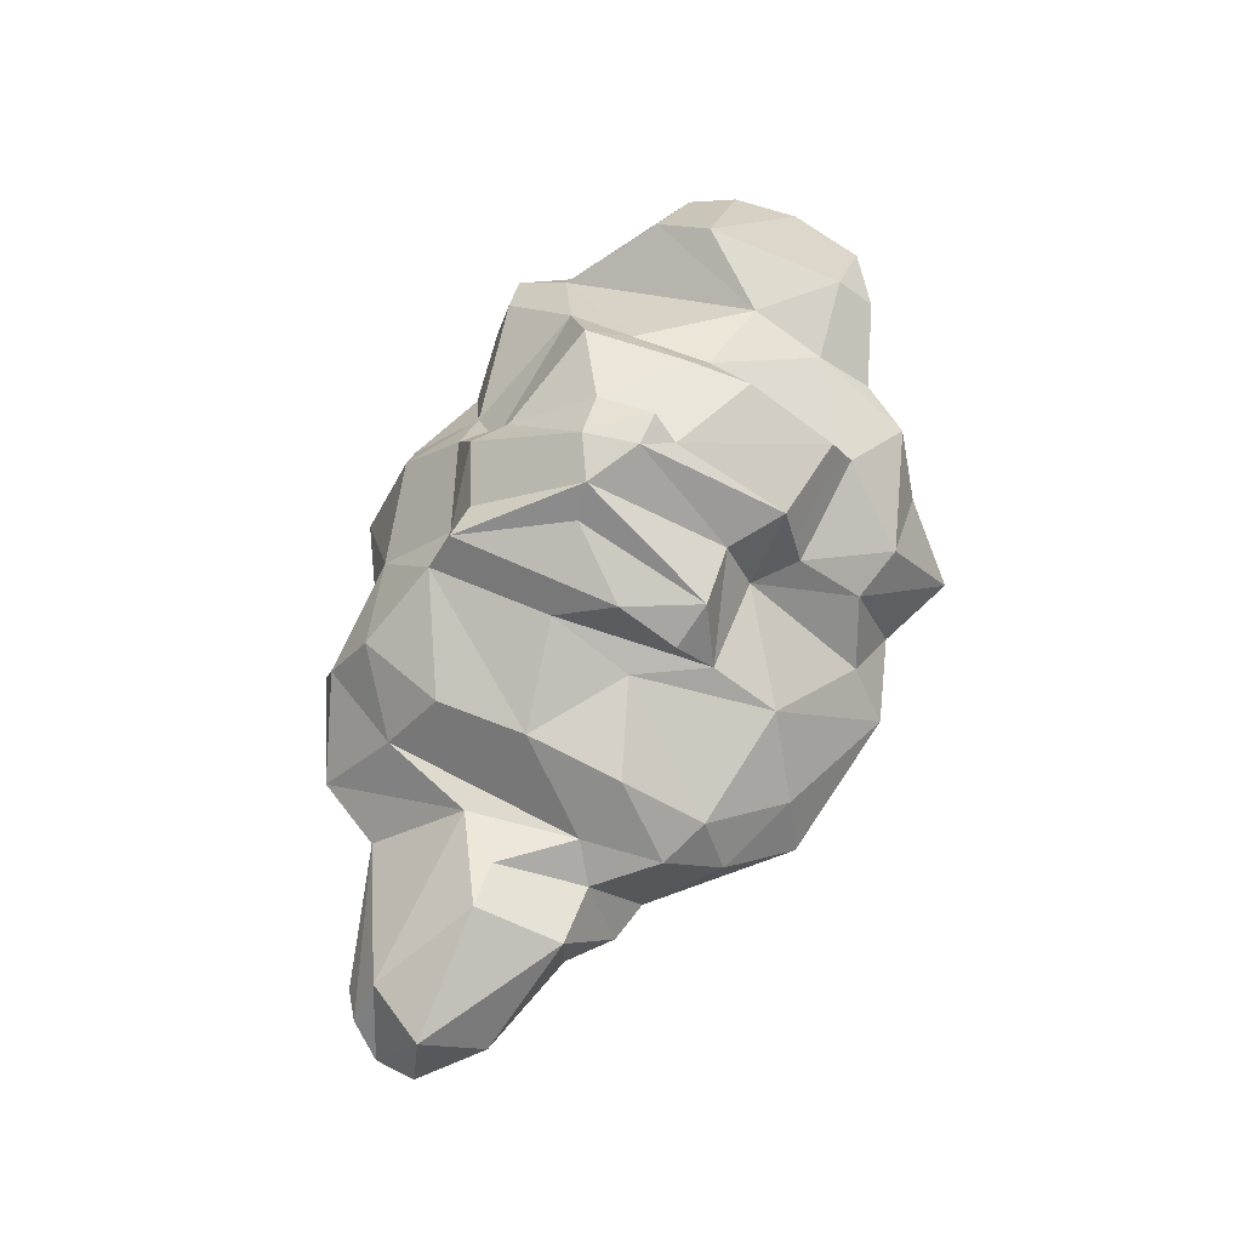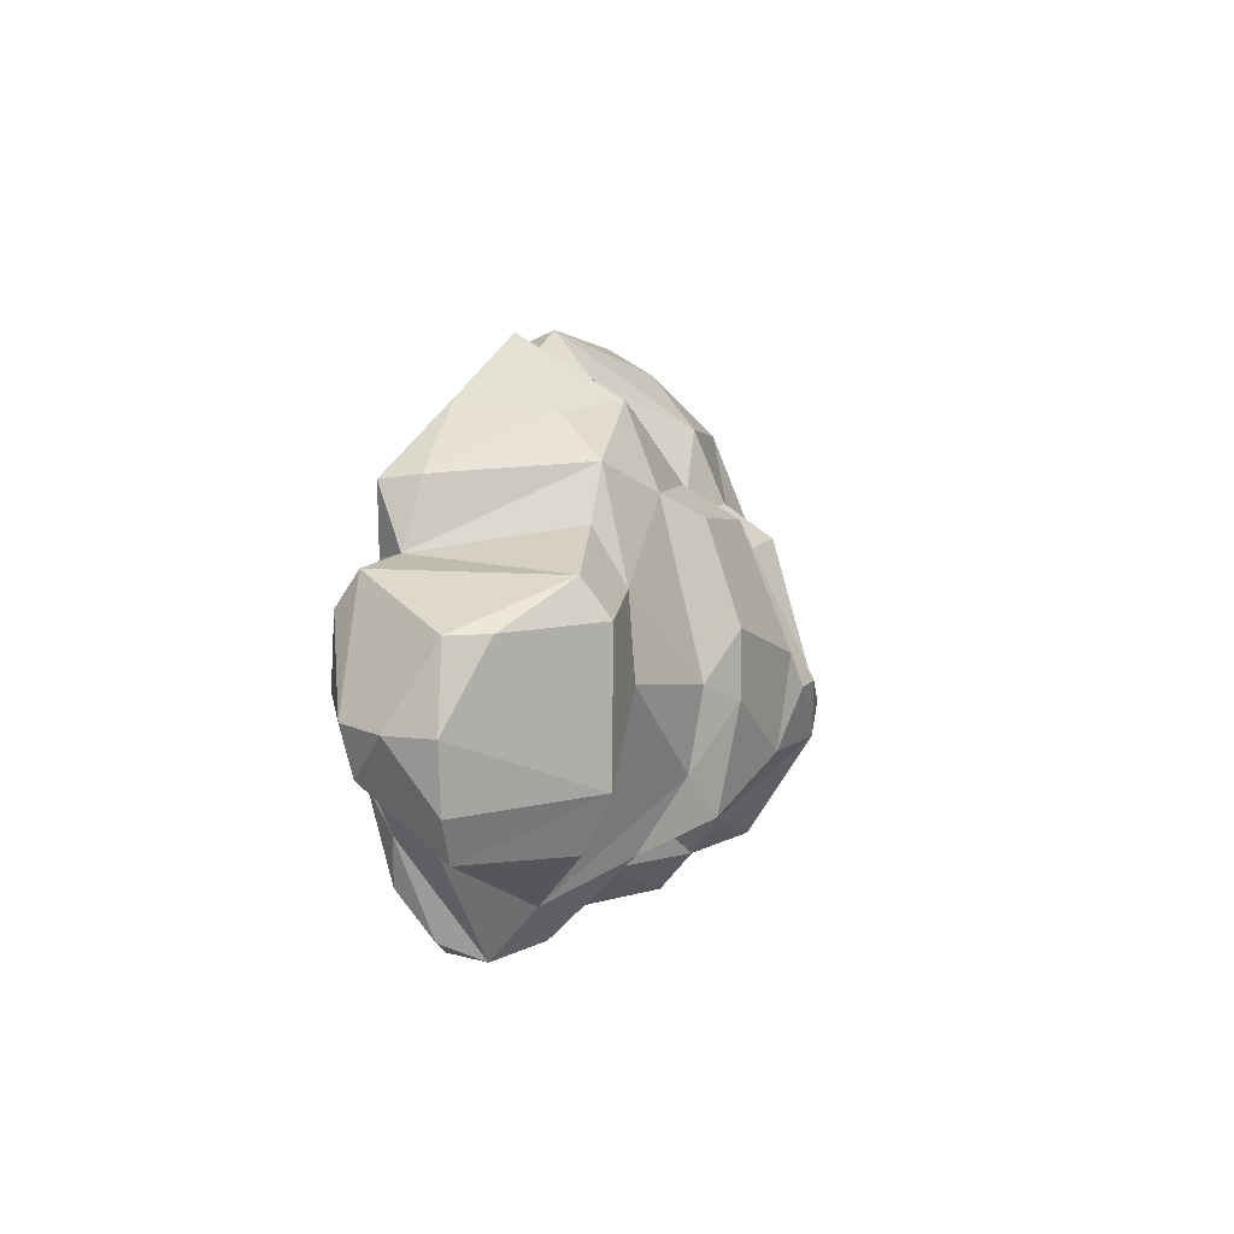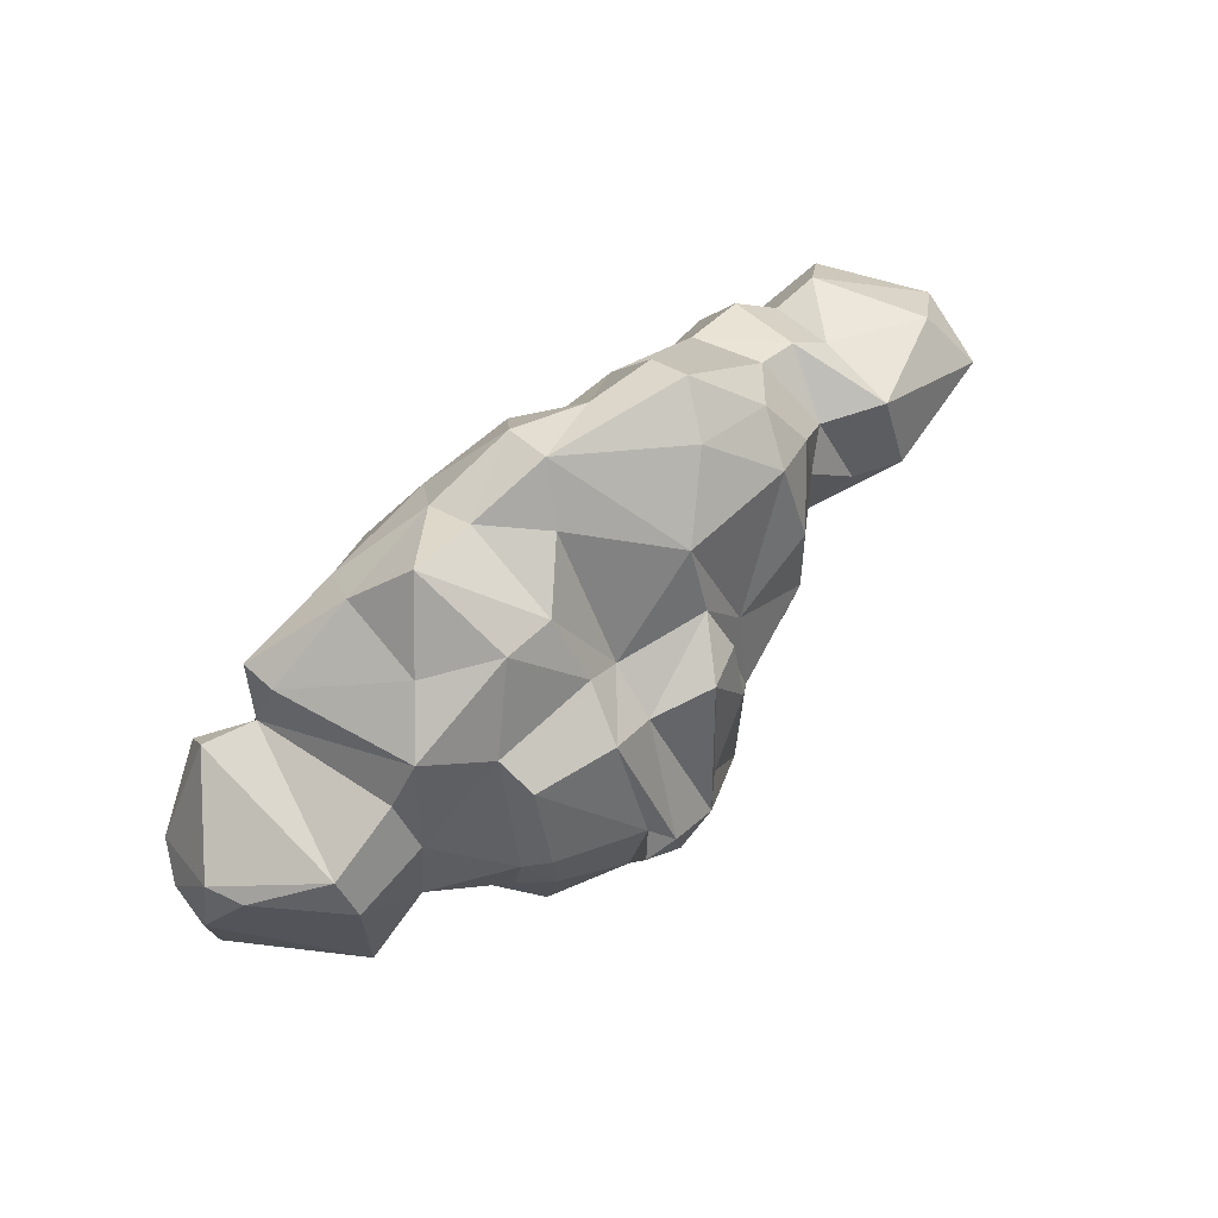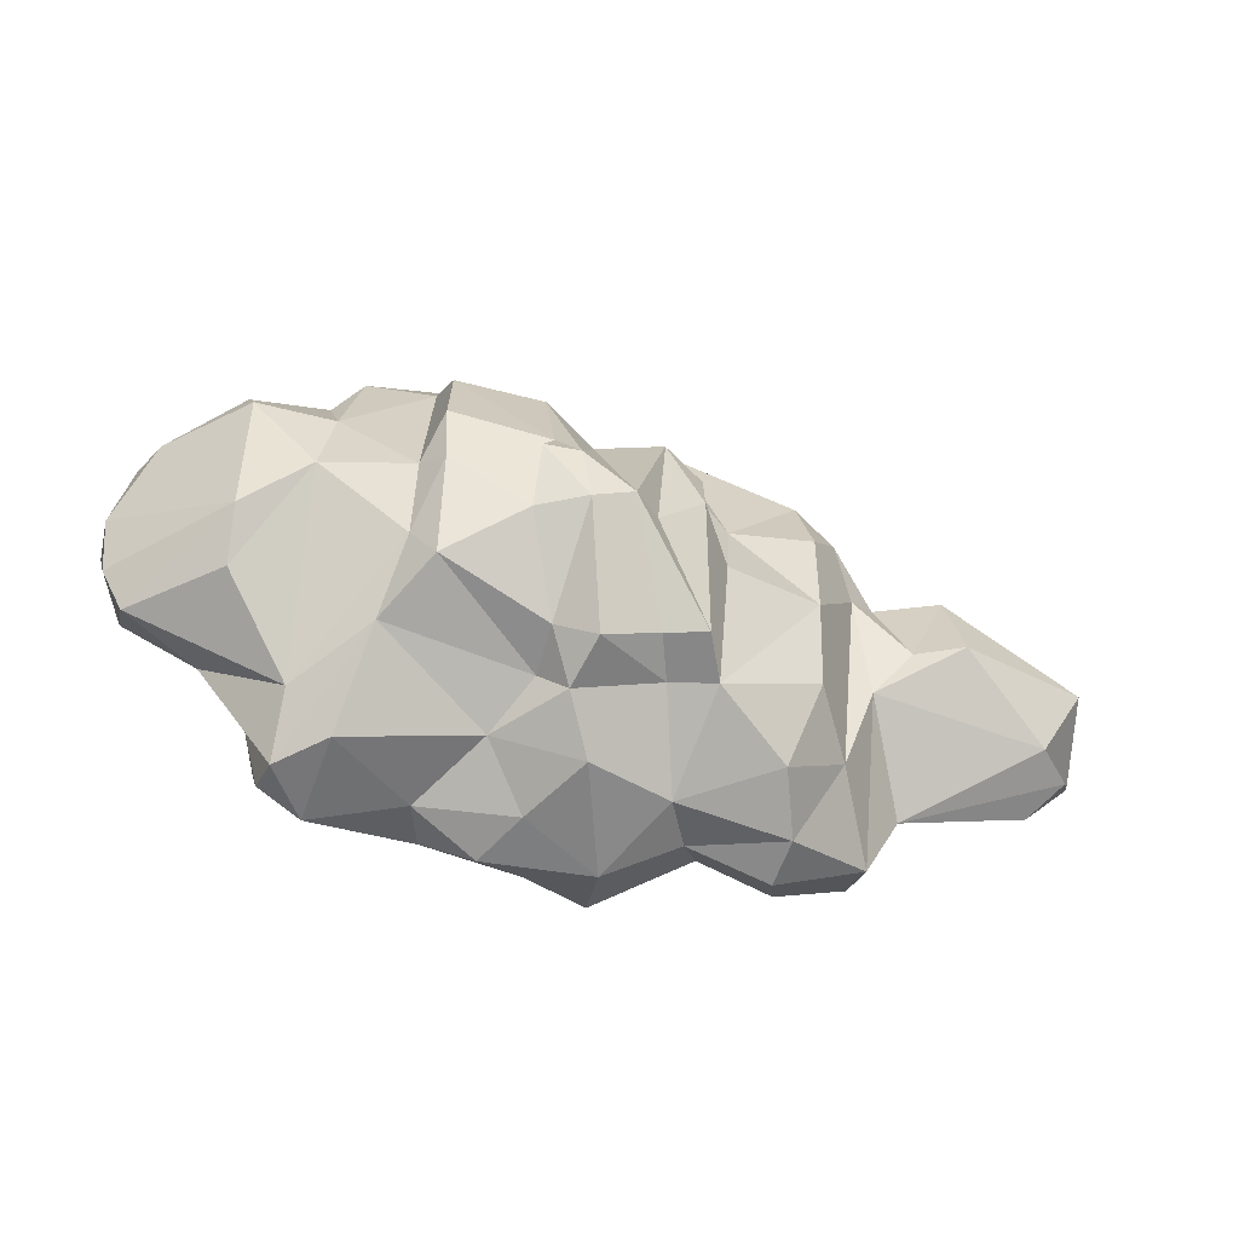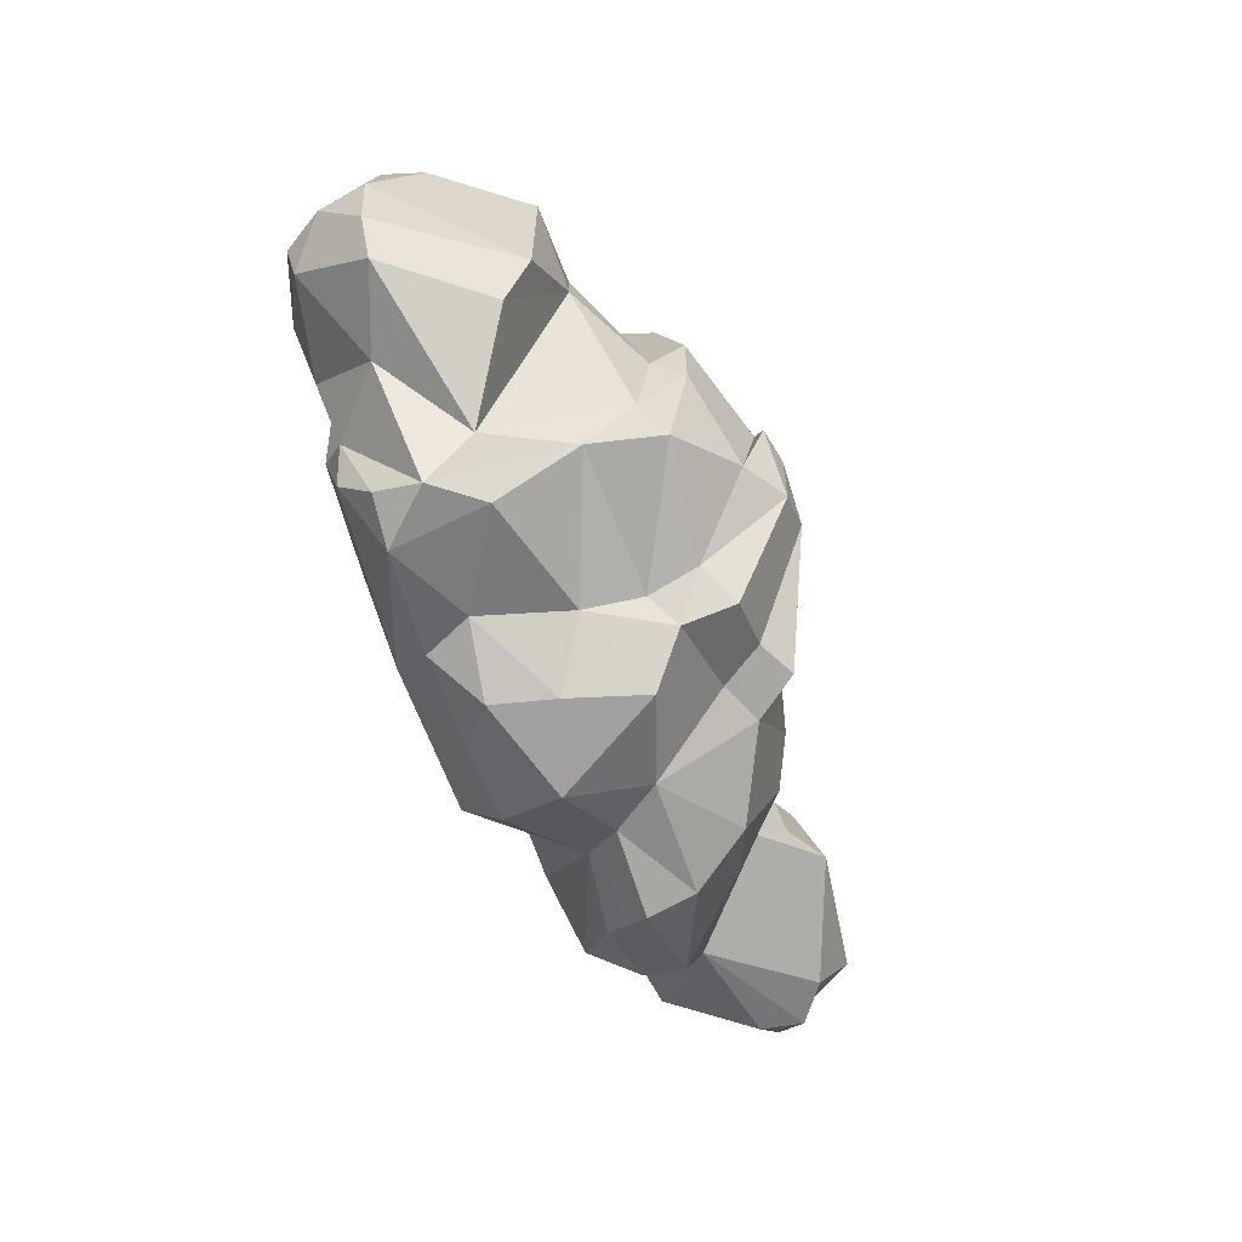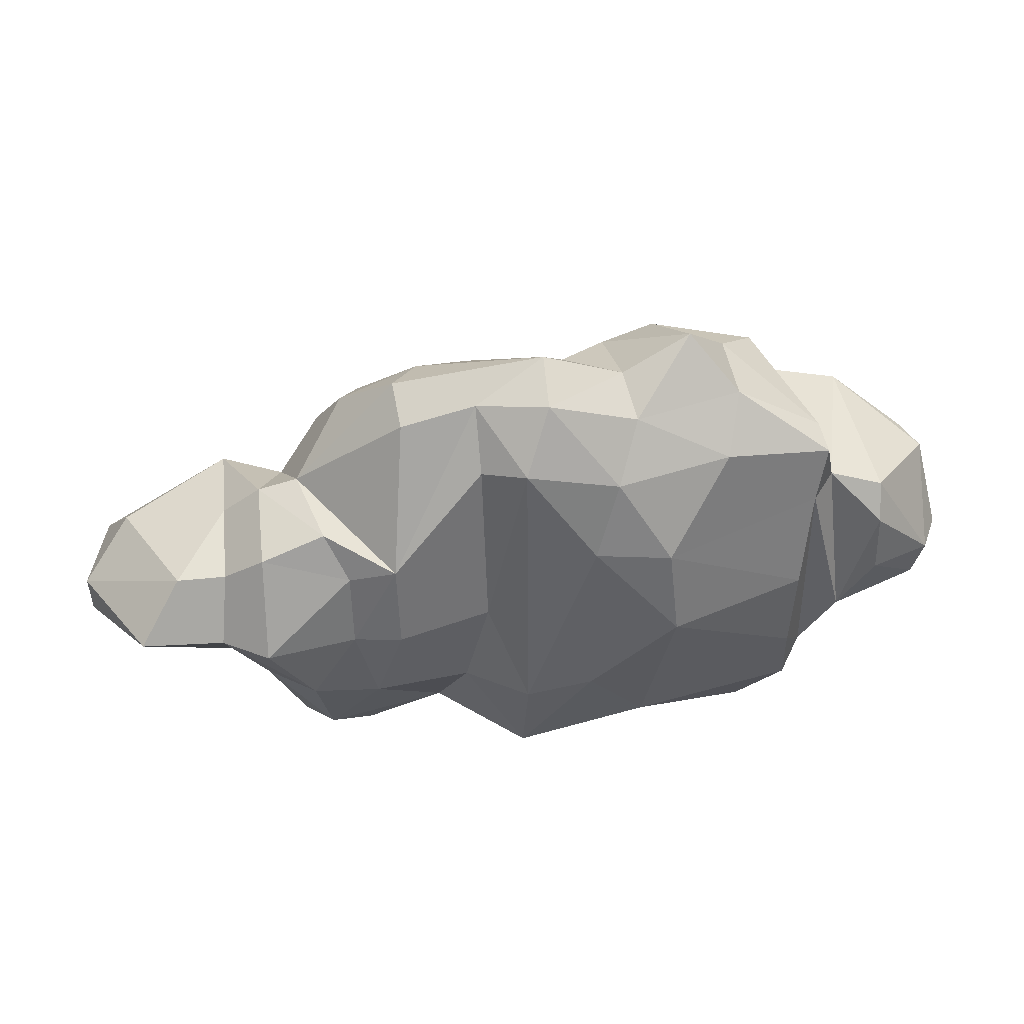
<metadata>
{"format":"obj","ext":"obj","renderer":"f3d","projection":"perspective","resolution":1024,"background":"white","views":[{"elev":75.7,"azim":-66.1,"up":"+Y"},{"elev":9.9,"azim":101.6,"up":"+Z"},{"elev":66.0,"azim":135.2,"up":"+Z"},{"elev":-47.4,"azim":159.1,"up":"+Z"},{"elev":-61.8,"azim":112.1,"up":"+Z"},{"elev":44.3,"azim":-10.7,"up":"+Z"}]}
</metadata>
<code>
o SM_Env_Cloud_05
v -343.7 -86.26 52.57
v -291.6 -22.71 76.05
v -387.9 13.79 49.37
v -298.2 -87.65 50.79
v -255.6 -32.12 107.7
v -285.5 54.98 74.17
v -409.7 58.71 -1.691
v -289.7 80.7 -4.685
v -215.2 40.83 -50.13
v -378.9 38.63 -58.29
v -265.7 -31.7 -121.5
v -412.1 11.08 -63.75
v -388.7 -23.51 -83.63
v -385 -114.9 -2.046
v -433.6 -19.65 -36.38
v -308.4 -119.6 -7.298
v 346.5 -118.6 90.59
v 407.8 -116.8 -9.95
v 419.2 -37.28 57.21
v 429.3 -79.46 -12.93
v 434.9 -36.45 -12.62
v 400.8 -108.1 -53.05
v 428.3 -36.63 -71.24
v 407.9 -36.29 -110
v 347.2 67.61 -66.63
v 407.1 -3.141 57.63
v -434.9 -18.62 0.3635
v 341.7 44.22 -115.9
v 274.8 -4.797 -177.1
v 336.8 -65.76 -122.2
v 271.2 -45.01 -224.8
v 284.2 -116.5 -124
v 301.1 -100.8 95.76
v 315.2 -129.3 -62.73
v 343.1 -139.6 59.58
v 345 -142.4 -1.188
v 277.6 37.5 117.7
v 348.2 44.53 91.22
v 289.7 73.27 1.312
v 346.9 68.58 58.85
v 275.4 65.16 70.2
v 224.1 60.28 -147.9
v 272.9 -86.22 -211.5
v 270.7 -120 -170.4
v 278 -124.8 87.77
v 285.7 -123.2 148.5
v 209.3 -1.302 193.7
v 285 -88.53 153.2
v 250.6 39.98 161.7
v 213.7 99.77 -83.94
v 115.6 12.69 -191.2
v 233.7 -7.148 -216.3
v 153.4 -61.04 -214.9
v 232.9 -89.86 -231.7
v 133.2 -105.7 -211.6
v 109.9 -144.3 -167.6
v 122.9 -169.1 78.36
v 264 -146.8 -2.272
v 185.2 -127.1 160.9
v 262.1 -142.6 -93.27
v 146.7 36.23 198.1
v 161.1 -48.36 251.1
v 202.6 -85.26 203.9
v 100.9 182.4 -27.97
v 118.8 165.9 -2.944
v 132.1 177.4 -27.44
v 91.63 180.2 -75.69
v 132.1 157.4 -80.67
v 43.58 46.54 -226
v 73.37 -19.22 -237
v 93.32 -72.37 -244.5
v 41.28 -110 -214.4
v 53.19 -154.4 79.63
v 129.8 -182.4 -5.995
v 76.66 -138.7 152
v 51.65 -159.4 -96.32
v 46.88 -11.09 206.6
v 95.08 -57.39 221.3
v 96.46 33.47 184.8
v 16.82 -95.79 223.7
v 100.6 -101.4 199.7
v 63.04 124 -167.2
v 95.62 104.3 -148.1
v -39.74 13.06 -210.7
v -0.5826 -48.73 -251.1
v -67.56 -31.12 -211.5
v -10.12 -103.1 -236.7
v -15.43 -143.2 -191.4
v -91.96 -65.65 -190.8
v -49 -105 158.9
v -47.73 -125.8 -8.974
v -9.51 -127.2 167.2
v -12.32 -154.8 -108.1
v -70.71 -126.7 -94.12
v -33.08 60.39 158.9
v 20.41 -49.05 245.2
v -48.29 -72.08 215.4
v 54.02 179.7 -55.01
v -146.3 6.774 -212.9
v -146.4 -36.96 -224
v -120.2 59.1 -186.4
v -166.5 -79.38 -195.7
v -137.5 -148.9 -5.984
v -138.4 -136.2 73.33
v -162 -135.2 -89.82
v -145.7 58.54 141.8
v -167 14.66 170
v -91.83 13.12 200
v -120.5 -31.77 220.4
v -118.9 -70.8 199.7
v -145.9 83.17 -105.5
v -143.5 95.14 -22.89
v -46.31 99.91 -157.5
v -146.6 89.29 65.57
v -62.33 95.43 34.66
v -186.7 31.47 -136
v -233.8 -36.41 -182.1
v -209 -117 -149.5
v -233.1 -74.61 -172.5
v -261.5 -105 81.35
v -181.4 -122.5 58.67
v -201.1 -100.6 100.9
v -224.9 -139 -75.03
v -181.7 -134.5 -12.25
v -230.3 26.9 71.85
v -218.3 -34.16 117.1
v -188.5 45.48 122.7
v -199.3 48.54 50
v -267.7 -97.2 -82.68
v -267.2 -149.3 -5.856
v -248.2 58.81 -7.963
v 92.25 59.13 -160.6
v 93.92 73.83 126.8
v 195.3 73.26 132.1
v 214.1 111.6 -11.95
v 71.07 78.29 -185.4
v 59.44 68.66 94.73
v -7.292 84.83 -156.4
v -25.92 88.46 96.83
v -47.69 122.2 -42.07
v 195.5 119.7 -120.6
v 113 122.8 101.8
v 190.6 108.4 113.6
v 201.8 138.2 30.84
v 199.2 137.8 -26.21
v 67.47 115.2 67.72
v 10.88 122.5 -143.8
v 10.32 135.2 73.17
v -22.43 140 7.774
v -29.98 118 63.64
v -23.23 138.6 -145.9
v 27.13 157.2 -50.86
f 1 2 3
f 1 4 2
f 2 5 6
f 3 2 6
f 3 6 7
f 7 6 8
f 8 9 10
f 7 8 10
f 10 11 12
f 12 11 13
f 10 9 11
f 13 11 14
f 13 14 15
f 14 11 16
f 14 16 1
f 1 16 4
f 17 18 19
f 18 20 19
f 19 20 21
f 18 22 20
f 20 22 23
f 23 22 24
f 20 23 21
f 23 24 25
f 21 23 25
f 19 21 26
f 15 14 27
f 14 1 27
f 27 1 3
f 27 3 7
f 13 15 12
f 15 27 7
f 15 7 10
f 12 15 10
f 28 24 29
f 29 24 30
f 29 30 31
f 24 22 30
f 31 30 32
f 33 34 35
f 35 34 36
f 33 35 17
f 32 30 34
f 36 34 22
f 34 30 22
f 36 22 18
f 35 36 18
f 17 35 18
f 37 33 38
f 33 17 38
f 38 17 19
f 38 19 26
f 28 39 25
f 25 39 40
f 39 41 40
f 37 38 41
f 41 38 40
f 40 38 26
f 40 26 21
f 25 40 21
f 28 25 24
f 42 29 31
f 43 31 32
f 43 32 44
f 45 32 34
f 46 45 33
f 33 45 34
f 47 48 49
f 49 48 33
f 48 46 33
f 49 33 37
f 42 50 29
f 29 50 39
f 41 49 37
f 29 39 28
f 51 52 53
f 52 54 53
f 52 42 31
f 52 31 54
f 54 31 43
f 54 43 44
f 53 54 55
f 54 44 56
f 55 54 56
f 57 58 45
f 57 45 59
f 59 45 46
f 60 56 44
f 60 44 32
f 60 32 58
f 58 32 45
f 61 62 47
f 63 59 46
f 62 63 47
f 47 63 48
f 63 46 48
f 61 47 49
f 64 65 66
f 67 64 66
f 67 66 68
f 69 51 70
f 51 53 70
f 70 53 71
f 71 53 55
f 71 55 72
f 72 55 56
f 73 74 57
f 75 73 57
f 73 76 74
f 76 56 74
f 74 56 60
f 74 60 58
f 75 57 59
f 57 74 58
f 77 78 79
f 78 80 81
f 80 75 81
f 78 81 62
f 81 75 59
f 81 59 63
f 62 81 63
f 79 78 62
f 79 62 61
f 82 67 83
f 84 69 85
f 84 85 86
f 69 70 85
f 85 70 71
f 71 72 85
f 85 72 87
f 87 72 88
f 88 72 56
f 85 87 86
f 86 87 89
f 89 87 88
f 90 91 92
f 92 91 93
f 91 94 93
f 94 88 93
f 93 76 73
f 93 88 76
f 76 88 56
f 92 93 73
f 92 73 75
f 95 96 77
f 97 90 92
f 97 92 80
f 96 97 80
f 80 92 75
f 96 80 78
f 77 96 78
f 98 64 67
f 99 86 100
f 101 84 99
f 99 84 86
f 100 89 102
f 100 86 89
f 103 91 104
f 104 91 90
f 104 90 97
f 105 89 94
f 105 94 103
f 103 94 91
f 94 89 88
f 106 107 108
f 107 109 108
f 110 104 97
f 110 97 109
f 109 97 96
f 106 108 95
f 108 109 96
f 108 96 95
f 111 112 113
f 101 111 113
f 112 114 115
f 114 106 115
f 9 116 117
f 116 99 117
f 116 101 99
f 117 99 100
f 102 89 118
f 100 102 117
f 117 102 119
f 119 102 118
f 120 121 122
f 123 118 105
f 124 123 105
f 105 118 89
f 124 105 103
f 122 121 104
f 121 124 104
f 104 124 103
f 125 126 127
f 127 126 107
f 126 122 104
f 126 104 110
f 109 126 110
f 107 126 109
f 127 107 106
f 9 128 116
f 128 125 127
f 127 114 128
f 128 114 112
f 114 127 106
f 128 112 116
f 116 112 111
f 116 111 101
f 9 117 11
f 117 119 11
f 11 119 129
f 129 119 118
f 16 130 4
f 4 130 120
f 16 11 129
f 16 129 123
f 16 123 130
f 123 129 118
f 130 123 124
f 130 124 121
f 120 130 121
f 6 5 125
f 4 120 5
f 2 4 5
f 5 122 126
f 5 120 122
f 125 5 126
f 8 6 131
f 6 125 131
f 131 125 128
f 8 131 9
f 9 131 128
f 52 51 42
f 42 51 132
f 133 61 134
f 61 49 134
f 49 41 134
f 41 39 135
f 134 41 135
f 39 50 135
f 51 69 136
f 51 136 132
f 77 79 137
f 137 79 133
f 79 61 133
f 84 138 69
f 69 138 136
f 95 77 137
f 95 137 139
f 112 115 140
f 115 139 140
f 106 95 115
f 115 95 139
f 113 112 140
f 84 101 113
f 138 84 113
f 132 83 141
f 133 134 142
f 134 143 142
f 135 144 134
f 134 144 143
f 144 135 145
f 50 42 141
f 50 141 145
f 135 50 145
f 42 132 141
f 132 136 83
f 83 136 82
f 133 142 137
f 137 142 146
f 138 147 82
f 139 137 146
f 139 146 148
f 136 138 82
f 140 139 149
f 149 139 150
f 150 139 148
f 113 140 151
f 151 140 149
f 113 151 138
f 138 151 147
f 141 83 68
f 142 143 65
f 142 65 64
f 145 141 68
f 146 142 64
f 148 146 98
f 149 150 148
f 149 148 152
f 151 149 152
f 143 144 65
f 144 145 65
f 65 145 68
f 65 68 66
f 83 67 68
f 82 147 67
f 67 147 98
f 98 146 64
f 148 98 152
f 151 152 98
f 147 151 98

</code>
